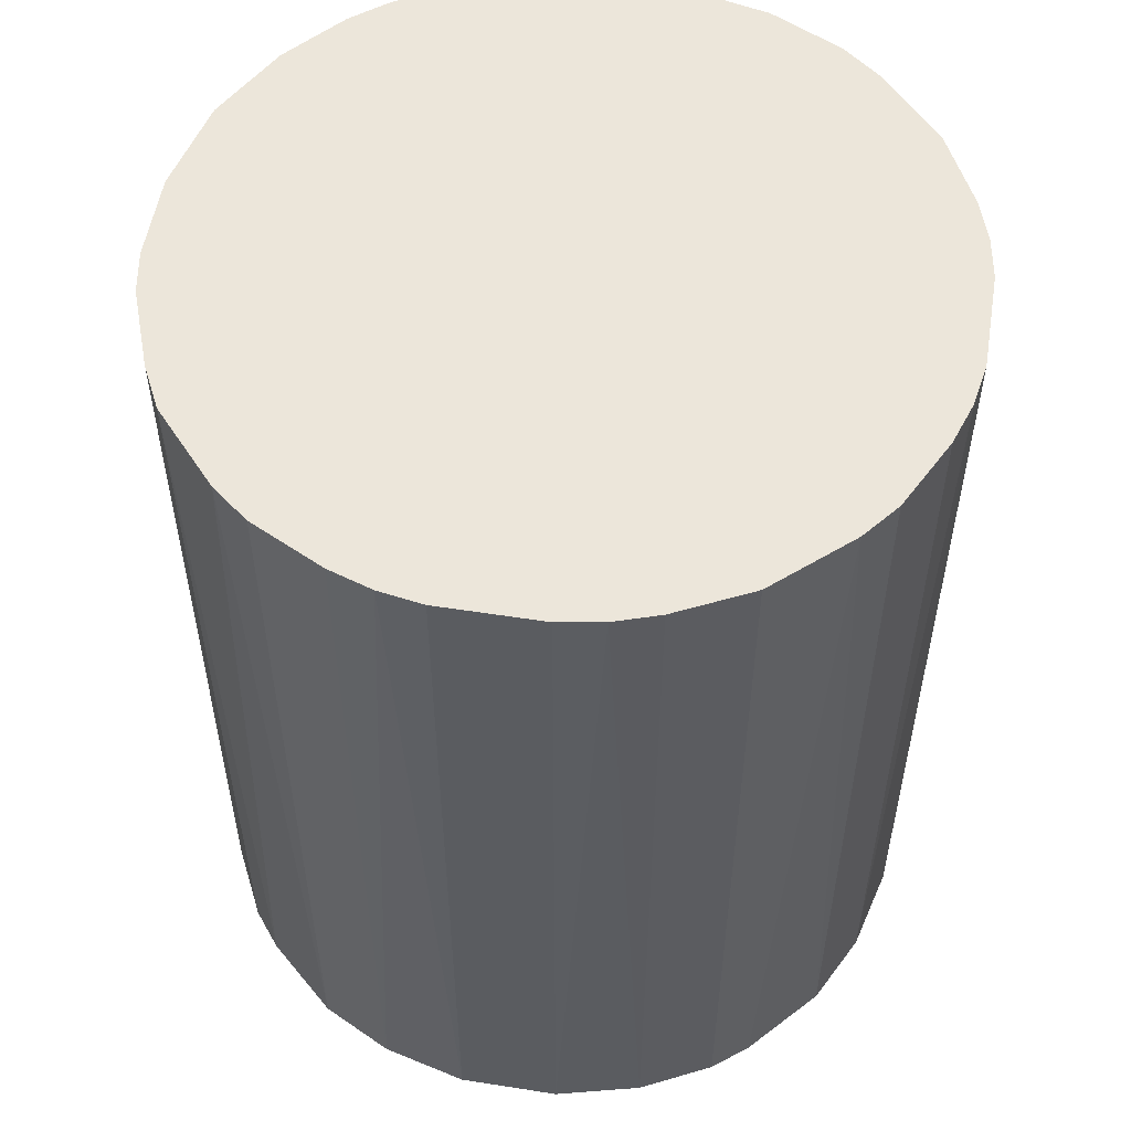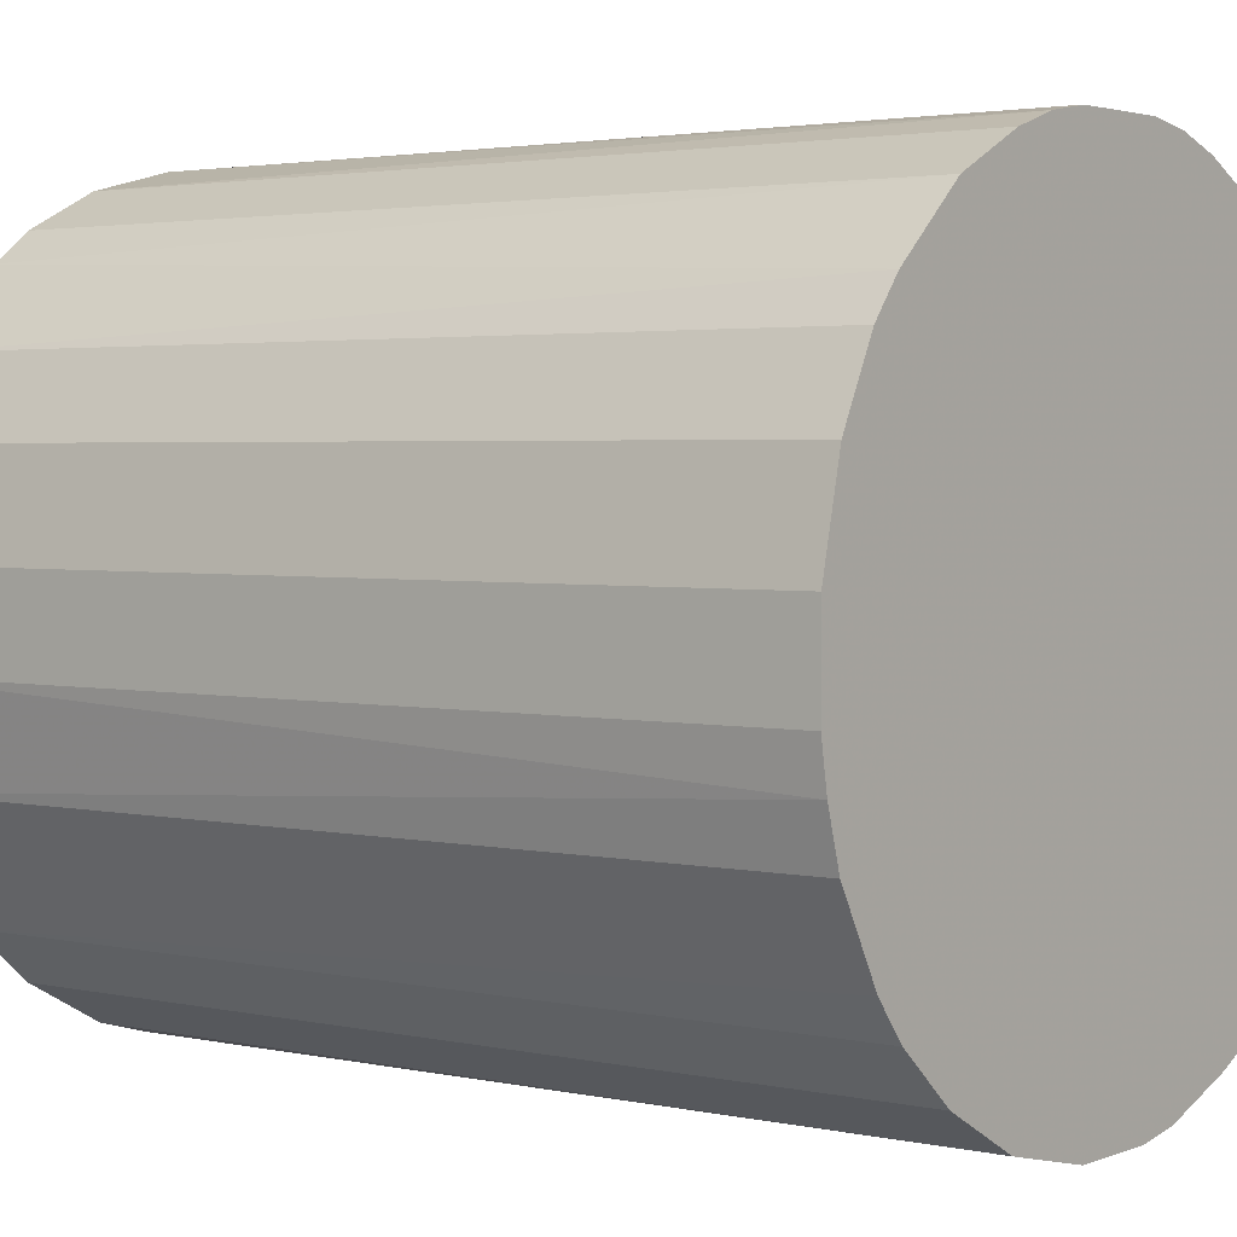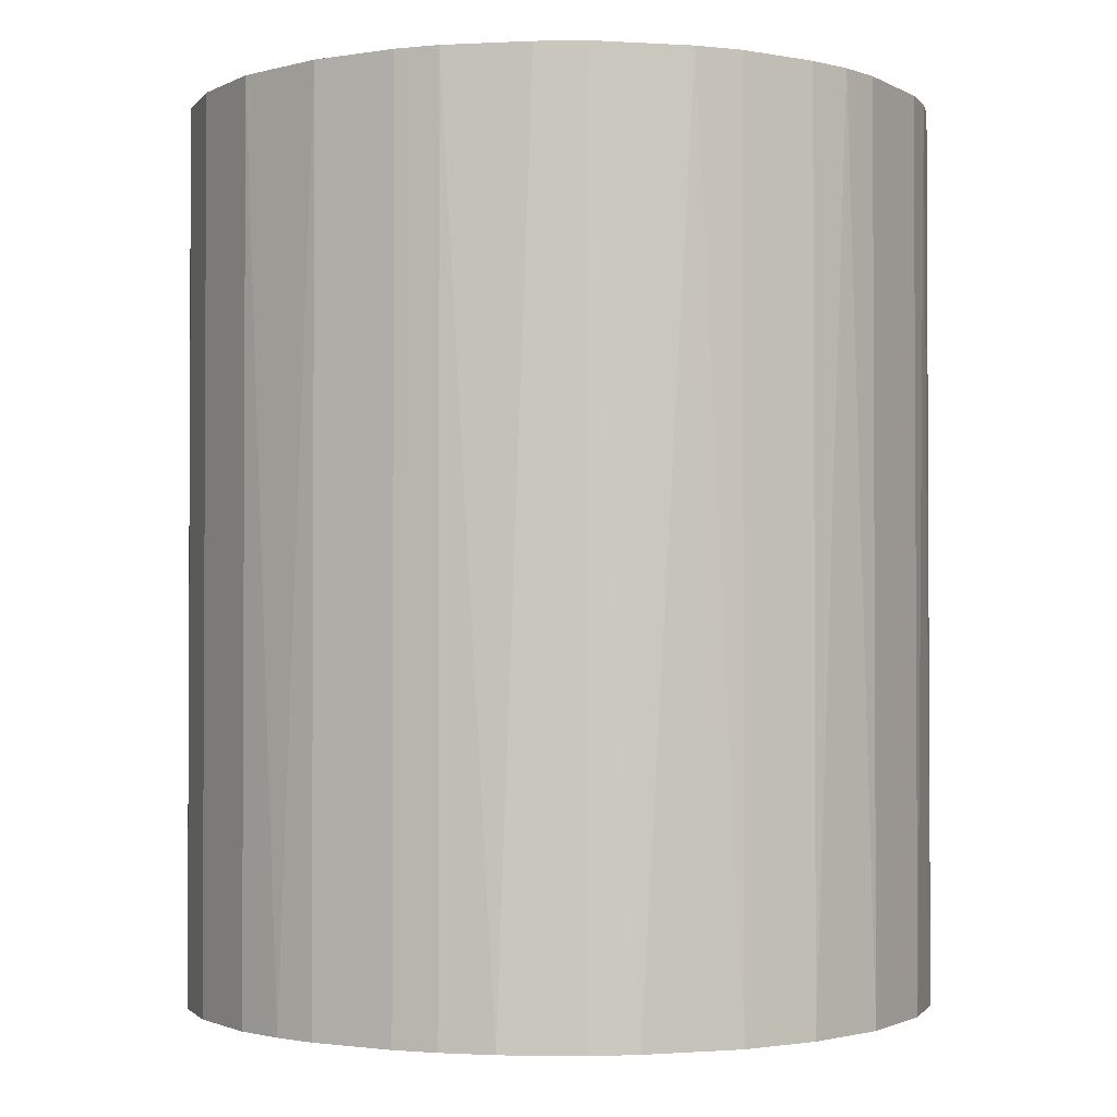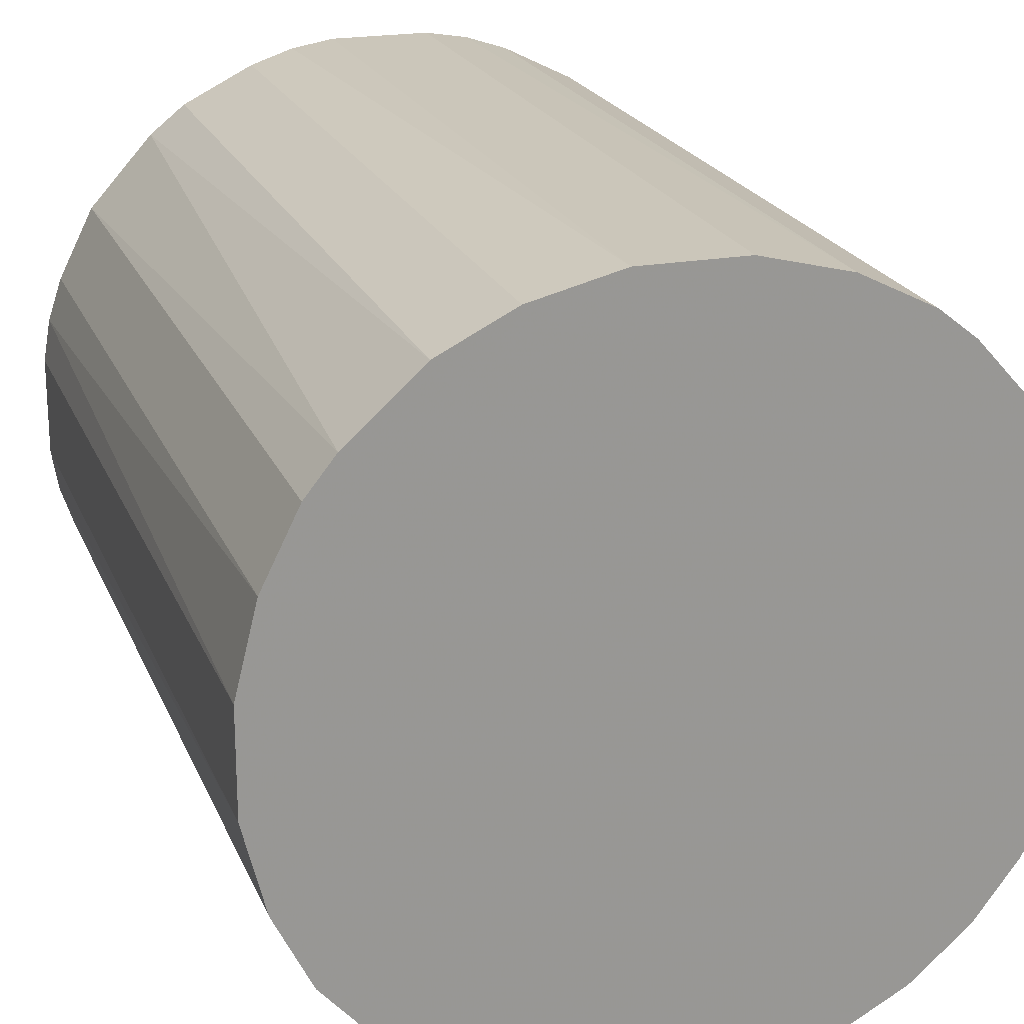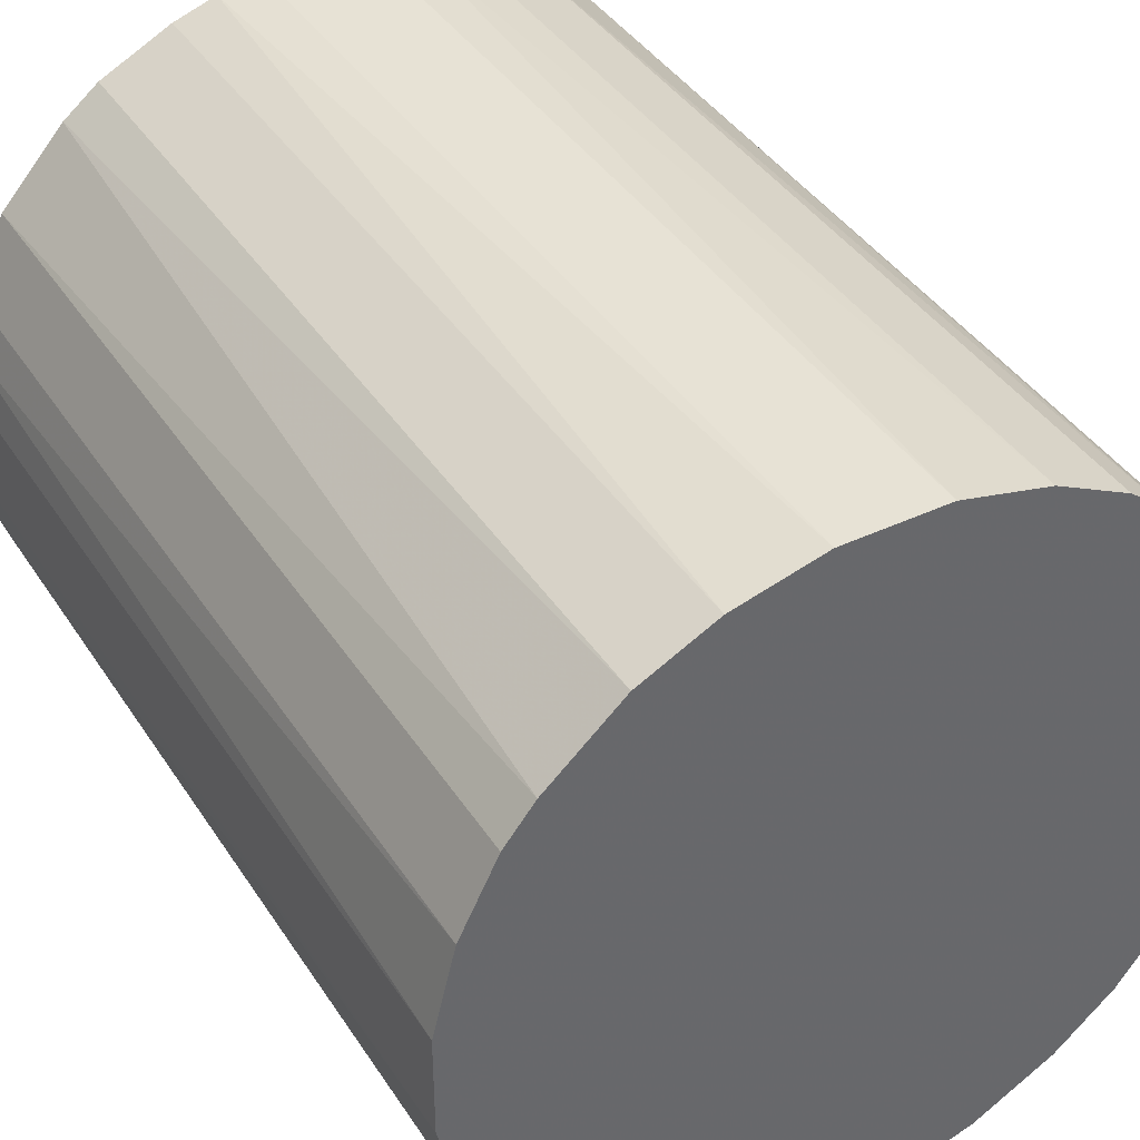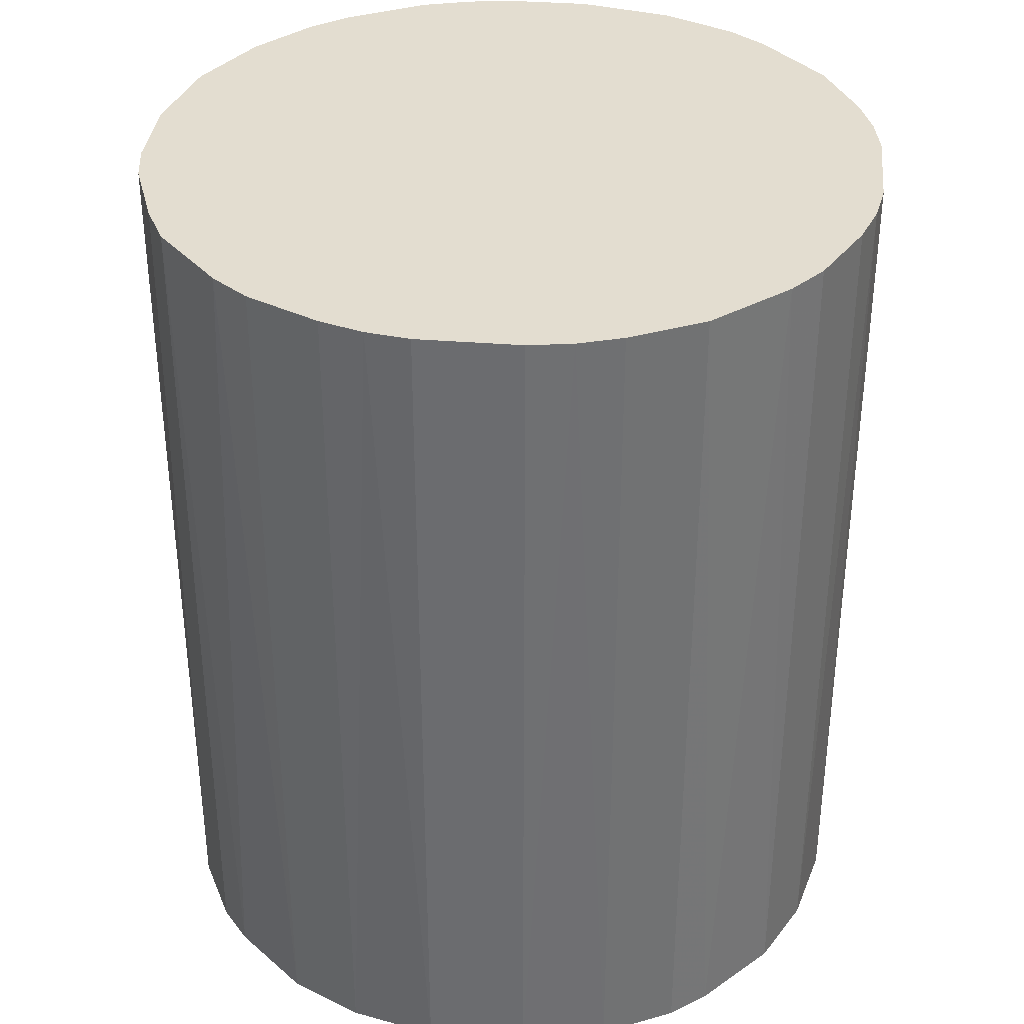
<metadata>
{"format":"obj","ext":"obj","renderer":"f3d","projection":"perspective","resolution":1024,"background":"white","views":[{"elev":54.5,"azim":99.4,"up":"+Z"},{"elev":2.7,"azim":-52.2,"up":"+Y"},{"elev":-1.8,"azim":30.0,"up":"+Z"},{"elev":21.2,"azim":161.9,"up":"+Y"},{"elev":40.4,"azim":150.0,"up":"+Y"},{"elev":35.5,"azim":96.0,"up":"+Z"}]}
</metadata>
<code>
o convex_0
v -0.02353 -0.002794 -0.02833
v 0.02346 0.003185 0.02833
v 0.02299 0.005949 0.02833
v -0.02306 -0.005558 0.02833
v 0.005489 -0.02306 -0.02833
v 0.00319 0.02346 -0.02833
v -0.01339 0.01977 0.02833
v -0.002794 -0.02353 0.02833
v 0.02346 0.003185 -0.02833
v 0.01793 -0.01569 0.02833
v 0.01332 0.01977 0.02833
v -0.01385 -0.01938 -0.02833
v -0.01984 0.01332 -0.02833
v 0.01977 -0.01338 -0.02833
v 0.01793 0.01563 -0.02833
v -0.02214 0.008713 0.02833
v -0.01753 -0.01615 0.02833
v 0.00319 0.02346 0.02833
v -0.008786 0.02207 -0.02833
v 0.02299 -0.006018 0.02833
v 0.01056 -0.02122 0.02833
v -0.0203 -0.01247 -0.02833
v 0.01332 -0.01983 -0.02833
v -0.005558 -0.02306 -0.02833
v -0.008786 -0.02214 0.02833
v -0.006018 0.02299 0.02833
v 0.008718 0.02207 -0.02833
v 0.01977 0.01332 0.02833
v 0.02346 -0.003254 -0.02833
v -0.02353 0.002725 -0.02833
v 0.02207 0.008713 -0.02833
v -0.02353 0.002725 0.02833
v -0.01984 0.01332 0.02833
v -0.01569 0.01793 -0.02833
v 0.005489 -0.02306 0.02833
v -0.003258 0.02346 -0.02833
v -0.02214 -0.008782 0.02833
v 0.01332 0.01977 -0.02833
v 0.00273 -0.02353 -0.02833
v -0.02214 0.008713 -0.02833
v -0.02214 -0.008782 -0.02833
v 0.005949 0.02299 0.02833
v 0.02207 -0.008782 -0.02833
v 0.01977 -0.01338 0.02833
v -0.01385 -0.01938 0.02833
v 0.01332 -0.01983 0.02833
v -0.01753 -0.01615 -0.02833
v 0.008718 -0.02214 -0.02833
v -0.008786 -0.02214 -0.02833
v 0.01563 -0.018 -0.02833
v -0.018 0.01563 0.02833
v 0.01563 0.01793 0.02833
v -0.01938 -0.01385 0.02833
v 0.01977 0.01332 -0.02833
v -0.01339 0.01977 -0.02833
v -0.003258 0.02346 0.02833
v 0.02346 -0.003254 0.02833
v 0.00273 -0.02353 0.02833
v -0.002794 -0.02353 -0.02833
v -0.02353 -0.002794 0.02833
v -0.008786 0.02207 0.02833
v 0.008718 0.02207 0.02833
v 0.02207 -0.008782 0.02833
v 0.02207 0.008713 0.02833
f 31 28 64
f 2 3 4
f 5 1 6
f 4 3 7
f 2 4 8
f 3 2 9
f 5 6 9
f 2 8 10
f 7 3 11
f 1 5 12
f 6 1 13
f 5 9 14
f 9 6 15
f 4 7 16
f 8 4 17
f 7 11 18
f 6 13 19
f 2 10 20
f 10 8 21
f 1 12 22
f 5 14 23
f 12 5 24
f 8 17 25
f 24 8 25
f 7 18 26
f 15 6 27
f 11 3 28
f 9 2 29
f 14 9 29
f 13 1 30
f 3 9 31
f 9 15 31
f 4 16 32
f 30 1 32
f 16 30 32
f 16 7 33
f 13 16 33
f 19 13 34
f 21 8 35
f 18 6 36
f 6 19 36
f 19 26 36
f 17 4 37
f 15 27 38
f 27 11 38
f 24 5 39
f 5 35 39
f 16 13 40
f 13 30 40
f 30 16 40
f 4 1 41
f 1 22 41
f 37 4 41
f 22 37 41
f 6 18 42
f 18 11 42
f 27 6 42
f 14 29 43
f 29 20 43
f 10 14 44
f 20 10 44
f 14 43 44
f 17 12 45
f 12 25 45
f 25 17 45
f 10 21 46
f 21 23 46
f 12 17 47
f 22 12 47
f 5 23 48
f 23 21 48
f 35 5 48
f 21 35 48
f 12 24 49
f 25 12 49
f 24 25 49
f 14 10 50
f 23 14 50
f 10 46 50
f 46 23 50
f 33 7 51
f 13 33 51
f 34 13 51
f 7 34 51
f 11 28 52
f 28 15 52
f 38 11 52
f 15 38 52
f 17 37 53
f 37 22 53
f 47 17 53
f 22 47 53
f 15 28 54
f 31 15 54
f 28 31 54
f 7 19 55
f 19 34 55
f 34 7 55
f 26 18 56
f 18 36 56
f 36 26 56
f 2 20 57
f 29 2 57
f 20 29 57
f 35 8 58
f 8 39 58
f 39 35 58
f 8 24 59
f 24 39 59
f 39 8 59
f 1 4 60
f 32 1 60
f 4 32 60
f 19 7 61
f 7 26 61
f 26 19 61
f 11 27 62
f 42 11 62
f 27 42 62
f 43 20 63
f 20 44 63
f 44 43 63
f 28 3 64
f 3 31 64

</code>
